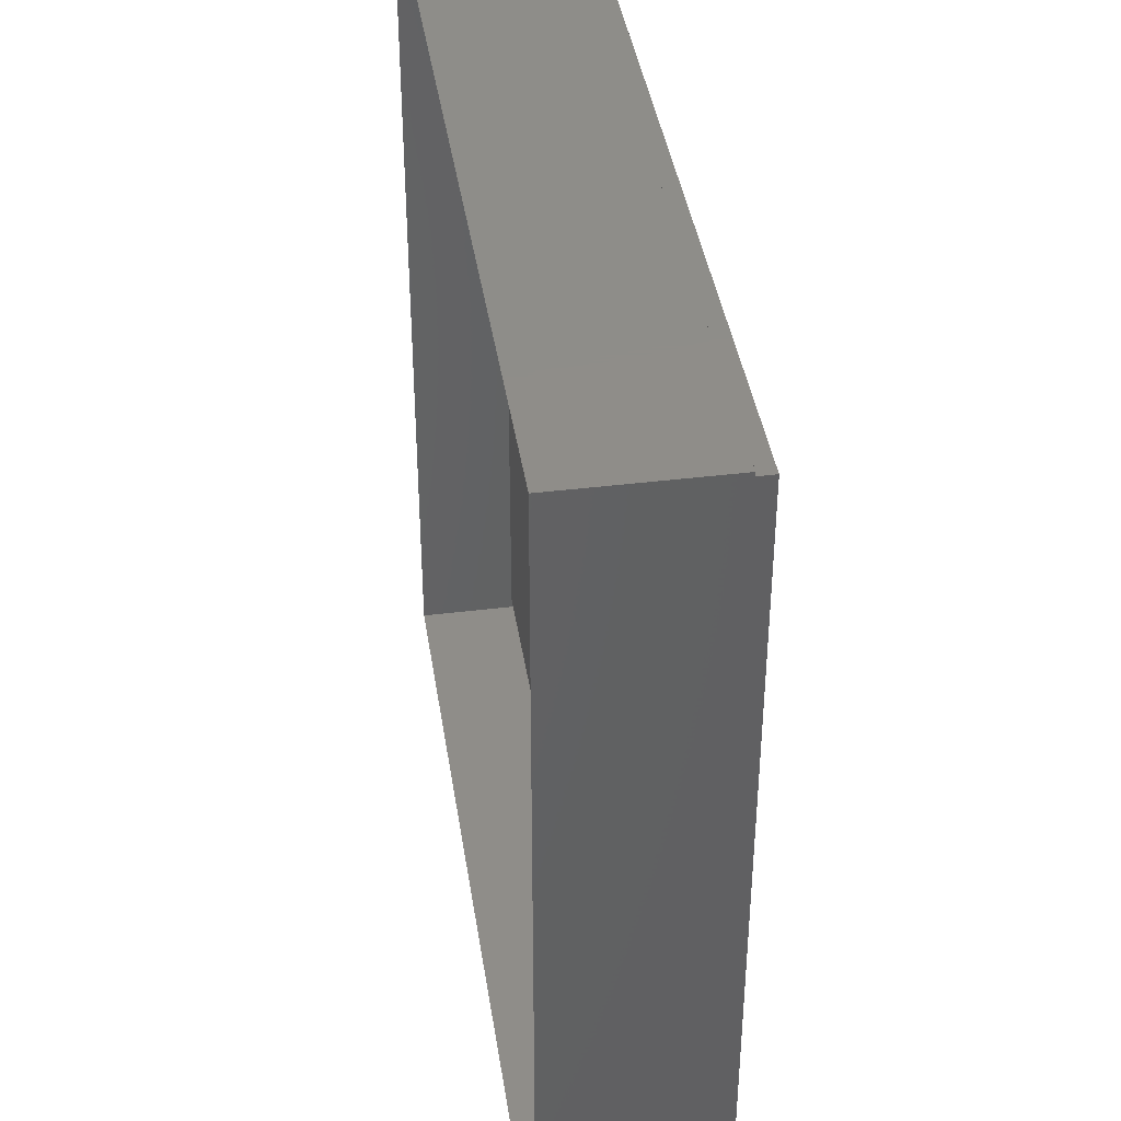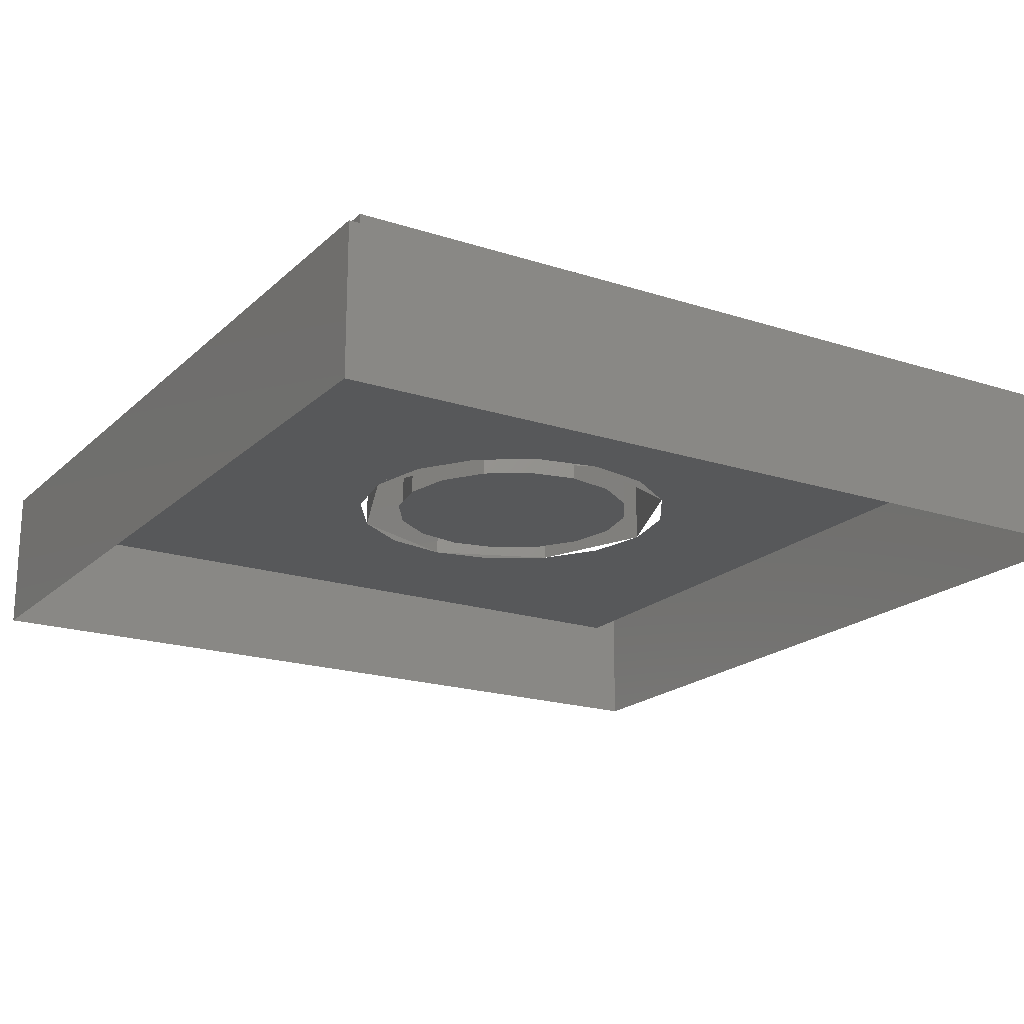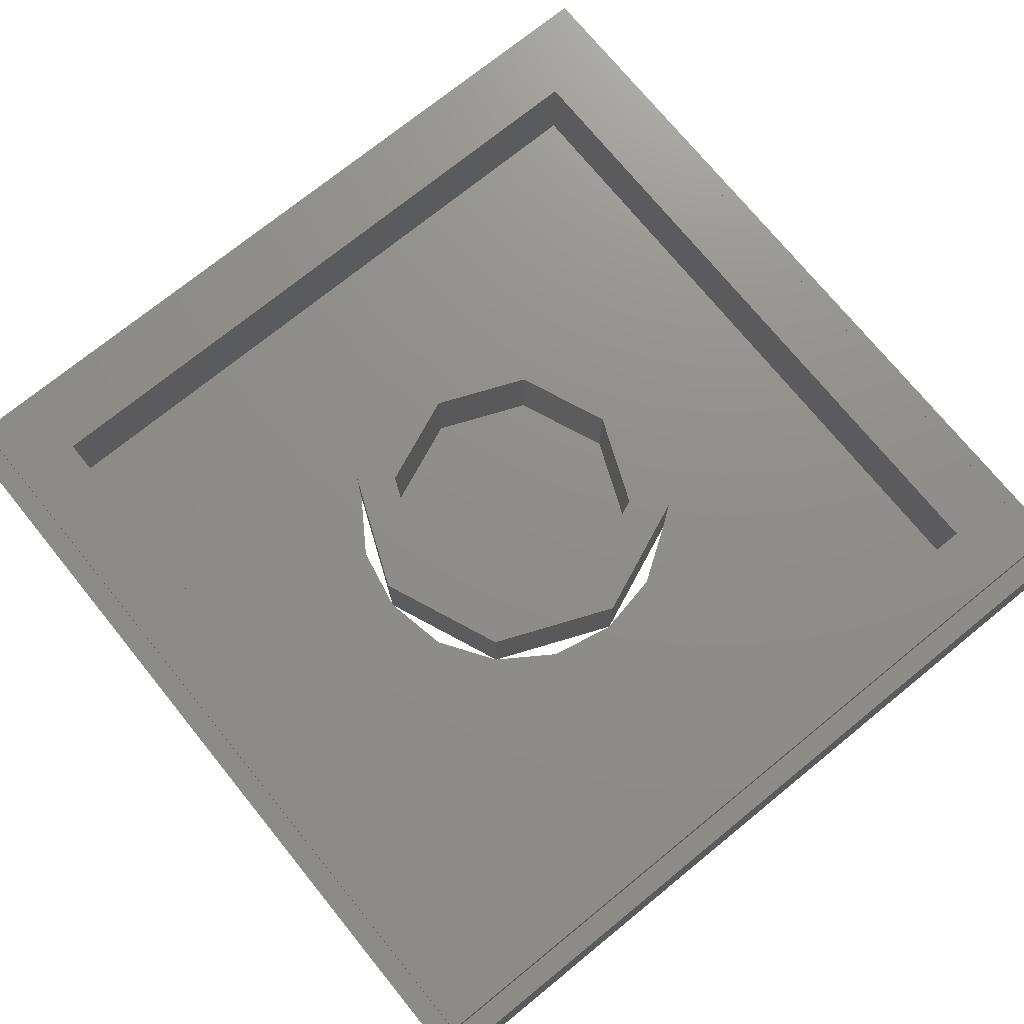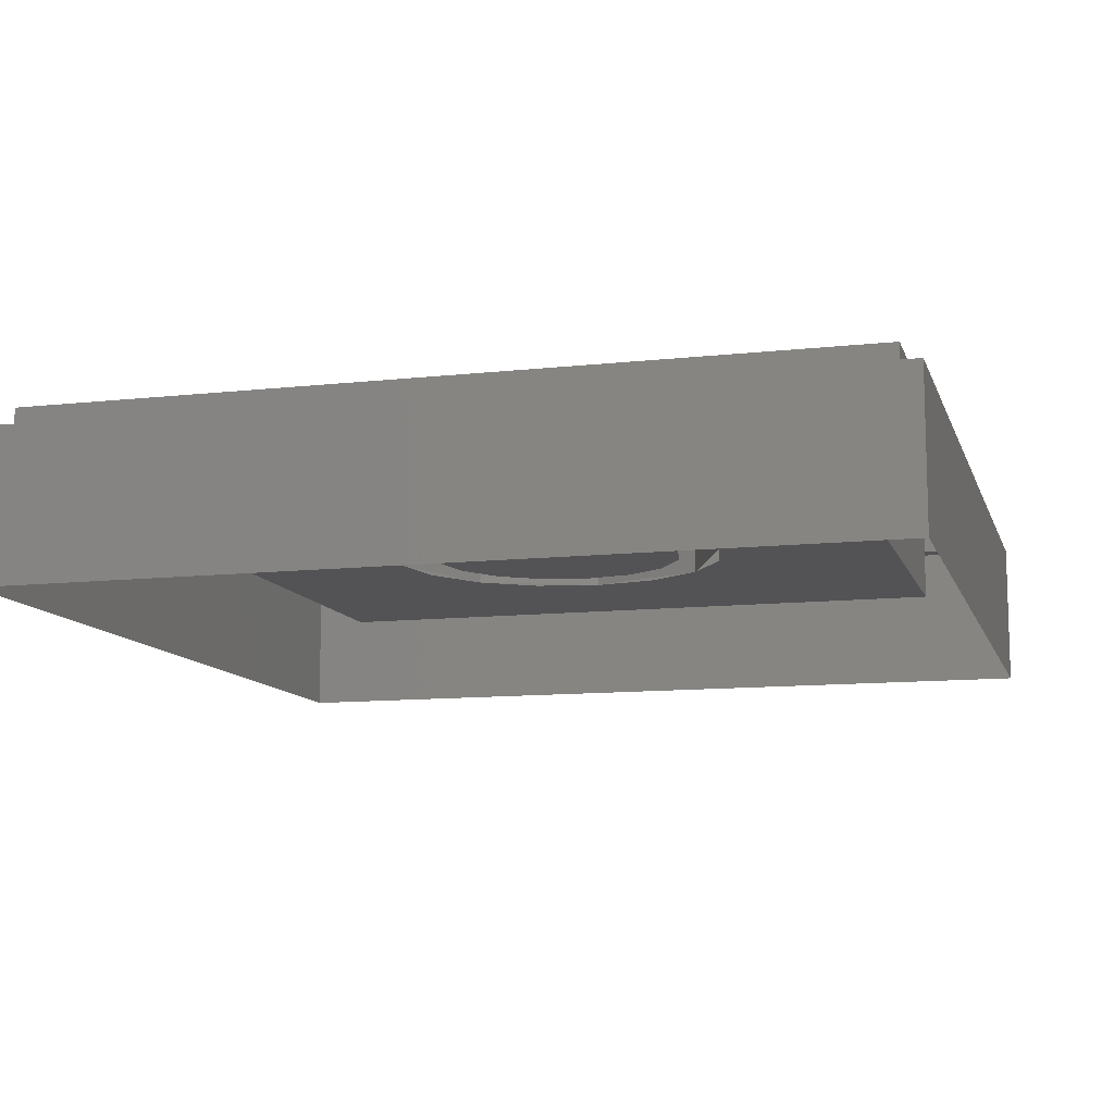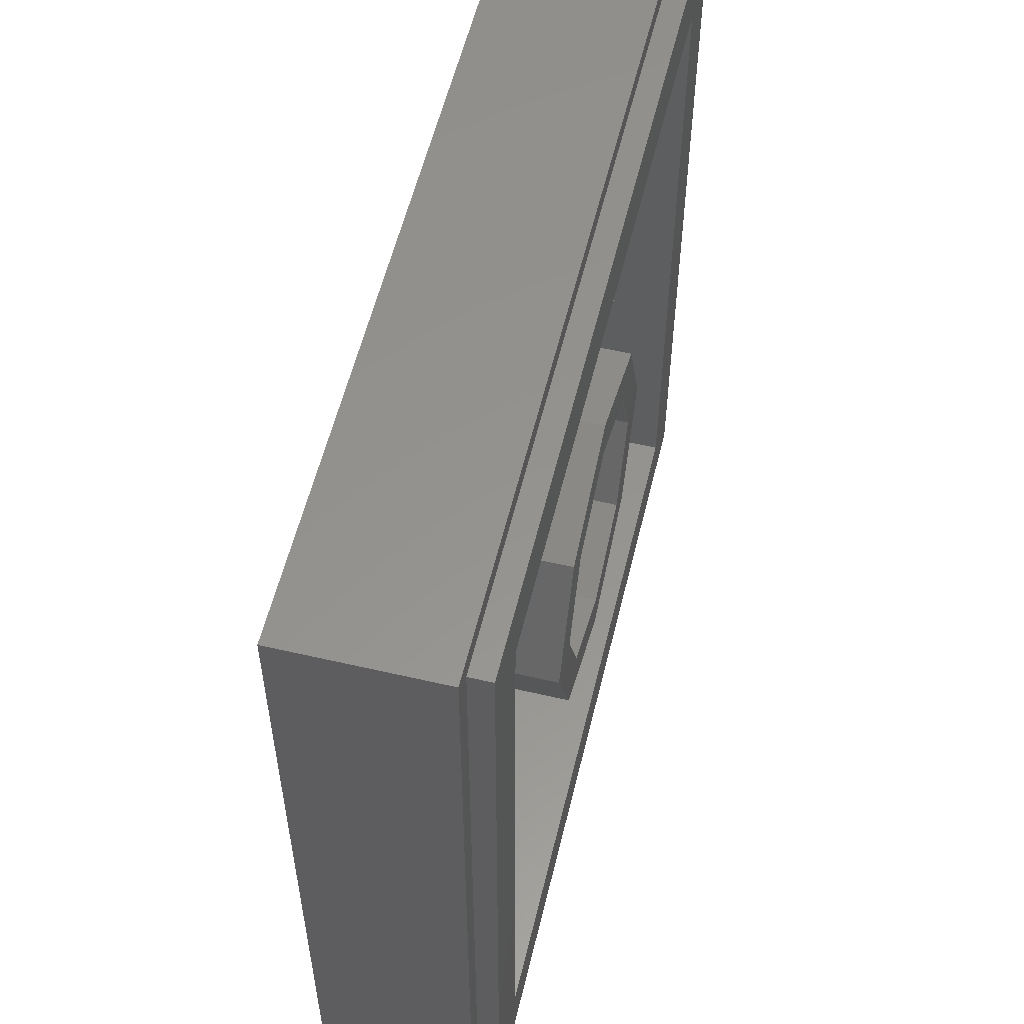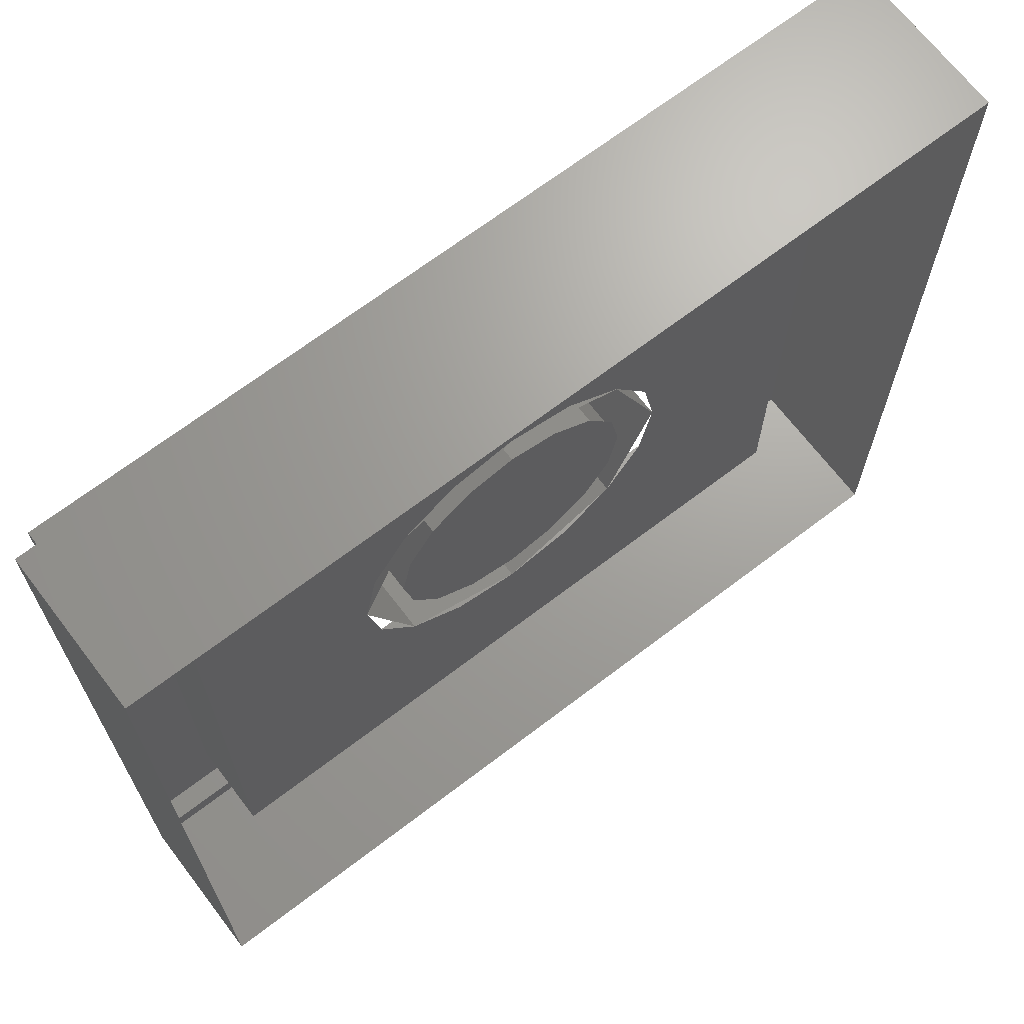
<metadata>
{"format":"stl","ext":"stl","renderer":"f3d","projection":"perspective","resolution":1024,"background":"white","views":[{"elev":40.4,"azim":81.4,"up":"+Z"},{"elev":-19.3,"azim":58.6,"up":"+Y"},{"elev":73.5,"azim":-129.1,"up":"+Y"},{"elev":-10.9,"azim":105.4,"up":"+Y"},{"elev":56.7,"azim":103.6,"up":"+Z"},{"elev":68.3,"azim":-37.4,"up":"+Z"}]}
</metadata>
<code>
# stl→obj: 77 verts, 128 faces
v -0.76 0.28 -0.76
v 0.76 0.28 -0.76
v 0.8 0.28 -0.8
v -0.8 0.28 -0.8
v 0.76 0.28 0.76
v 0.8 0.28 0.8
v -0.76 0.28 0.76
v -0.8 0.28 0.8
v -0.64 0.32 -0.64
v 0.64 0.32 -0.64
v 0.76 0.32 -0.76
v -0.76 0.32 -0.76
v 0.64 0.32 0.64
v 0.76 0.32 0.76
v -0.64 0.32 0.64
v -0.76 0.32 0.76
v -0.32 0.16 -0.32
v 0.32 0.16 -0.32
v 0.64 0.16 -0.64
v -0.64 0.16 -0.64
v 0.32 0.16 0.32
v 0.64 0.16 0.64
v -0.32 0.16 0.32
v -0.64 0.16 0.64
v -0.8 0 0.8
v 0.8 0 0.8
v -0.8 0 -0.8
v 0.8 0 -0.8
v 0.24 0.32 0
v 0.32 0.32 0
v 0.2263 0.32 -0.2263
v 0.1697 0.32 -0.1697
v 0 0.32 -0.32
v 0 0.32 -0.24
v -0.2263 0.32 -0.2263
v -0.1697 0.32 -0.1697
v -0.32 0.32 -0
v -0.24 0.32 -0
v -0.2263 0.32 0.2263
v -0.1697 0.32 0.1697
v -0 0.32 0.32
v -0 0.32 0.24
v 0.2263 0.32 0.2263
v 0.1697 0.32 0.1697
v 0.32 0.16 0
v 0.2263 0.16 -0.2263
v 0 0.16 -0.32
v -0.2263 0.16 -0.2263
v -0.32 0.16 -0
v -0.2263 0.16 0.2263
v -0 0.16 0.32
v 0.2263 0.16 0.2263
v 0.24 0.16 0
v 0.1697 0.16 -0.1697
v 0 0.16 -0.24
v -0.1697 0.16 -0.1697
v -0.24 0.16 -0
v -0.1697 0.16 0.1697
v -0 0.16 0.24
v 0.1697 0.16 0.1697
v 0.2217 0.16 -0.09184
v 0 0.16 0
v 0.09184 0.16 -0.2217
v -0.09184 0.16 -0.2217
v -0.2217 0.16 -0.09184
v -0.2217 0.16 0.09184
v -0.09184 0.16 0.2217
v 0.09184 0.16 0.2217
v 0.2217 0.16 0.09184
v 0.1225 0.16 -0.2956
v 0.2956 0.16 -0.1225
v -0.2956 0.16 -0.1225
v -0.1225 0.16 -0.2956
v -0.1225 0.16 0.2956
v -0.2956 0.16 0.1225
v 0.2956 0.16 0.1225
v 0.1225 0.16 0.2956
f 1 2 3
f 1 3 4
f 3 2 5
f 3 5 6
f 6 5 7
f 6 7 8
f 8 7 1
f 8 1 4
f 9 10 11
f 9 11 12
f 11 10 13
f 11 13 14
f 14 13 15
f 14 15 16
f 16 15 9
f 16 9 12
f 17 18 19
f 17 19 20
f 19 18 21
f 19 21 22
f 22 21 23
f 22 23 24
f 24 23 17
f 24 17 20
f 8 25 26
f 8 26 6
f 4 27 25
f 4 25 8
f 3 28 27
f 3 27 4
f 6 26 28
f 6 28 3
f 16 7 5
f 16 5 14
f 12 1 7
f 12 7 16
f 11 2 1
f 11 1 12
f 14 5 2
f 14 2 11
f 10 19 22
f 10 22 13
f 9 20 19
f 9 19 10
f 15 24 20
f 15 20 9
f 13 22 24
f 13 24 15
f 29 30 31
f 29 31 32
f 32 31 33
f 32 33 34
f 34 33 35
f 34 35 36
f 36 35 37
f 36 37 38
f 38 37 39
f 38 39 40
f 40 39 41
f 40 41 42
f 42 41 43
f 42 43 44
f 44 43 30
f 44 30 29
f 30 45 46
f 30 46 31
f 31 46 47
f 31 47 33
f 33 47 48
f 33 48 35
f 35 48 49
f 35 49 37
f 37 49 50
f 37 50 39
f 39 50 51
f 39 51 41
f 41 51 52
f 41 52 43
f 43 52 45
f 43 45 30
f 53 29 32
f 53 32 54
f 54 32 34
f 54 34 55
f 55 34 36
f 55 36 56
f 56 36 38
f 56 38 57
f 57 38 40
f 57 40 58
f 58 40 42
f 58 42 59
f 59 42 44
f 59 44 60
f 60 44 29
f 60 29 53
f 53 61 62
f 61 54 62
f 54 63 62
f 63 55 62
f 55 64 62
f 64 56 62
f 56 65 62
f 65 57 62
f 57 66 62
f 66 58 62
f 58 67 62
f 67 59 62
f 59 68 62
f 68 60 62
f 60 69 62
f 69 53 62
f 47 70 18
f 70 46 18
f 46 71 18
f 71 45 18
f 49 72 17
f 72 48 17
f 48 73 17
f 73 47 17
f 51 74 23
f 74 50 23
f 50 75 23
f 75 49 23
f 45 76 21
f 76 52 21
f 52 77 21
f 77 51 21

</code>
